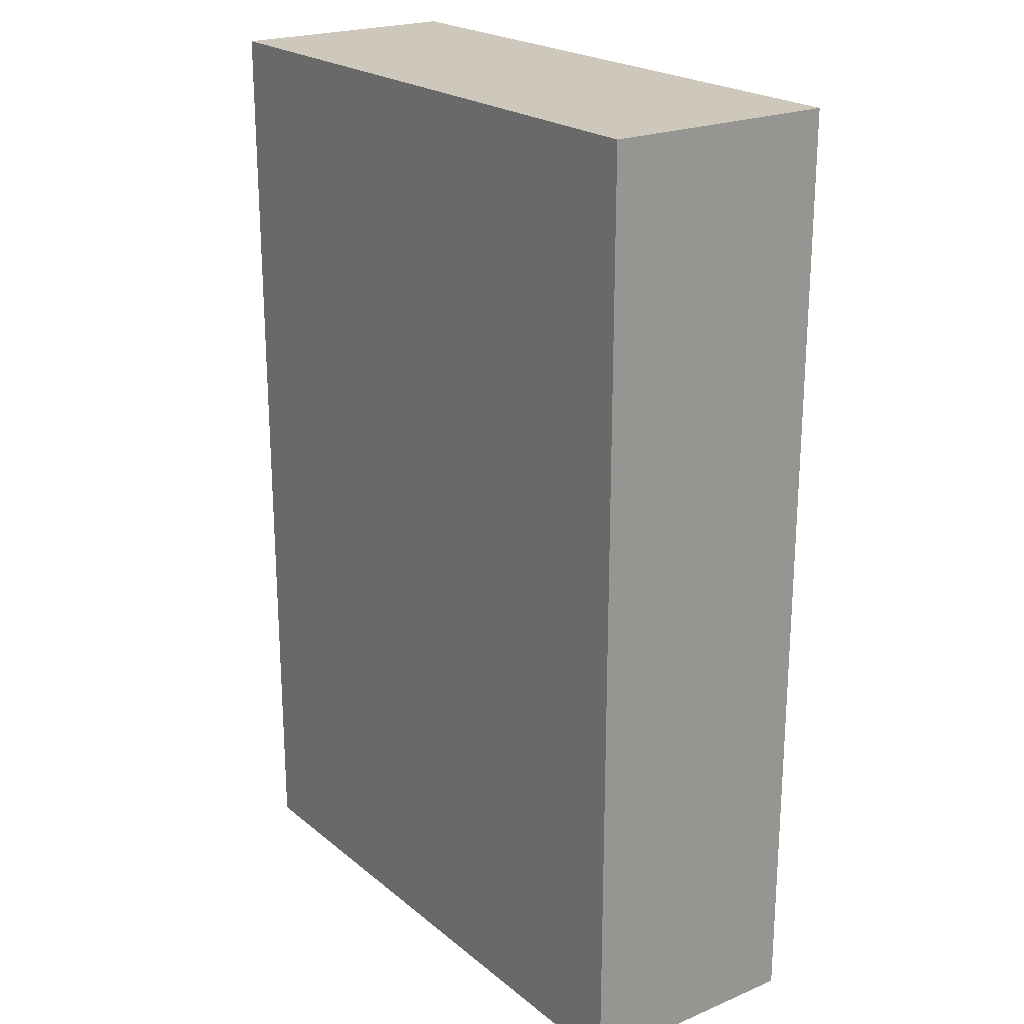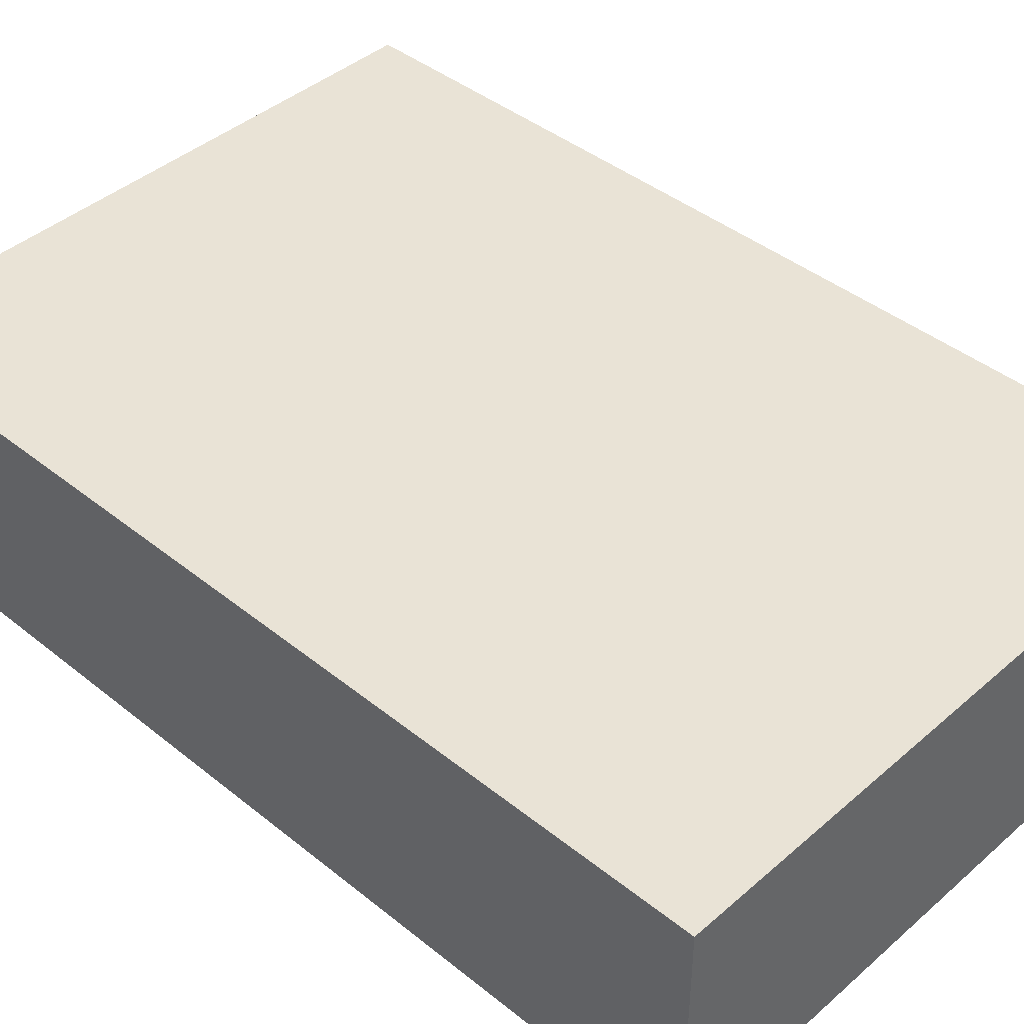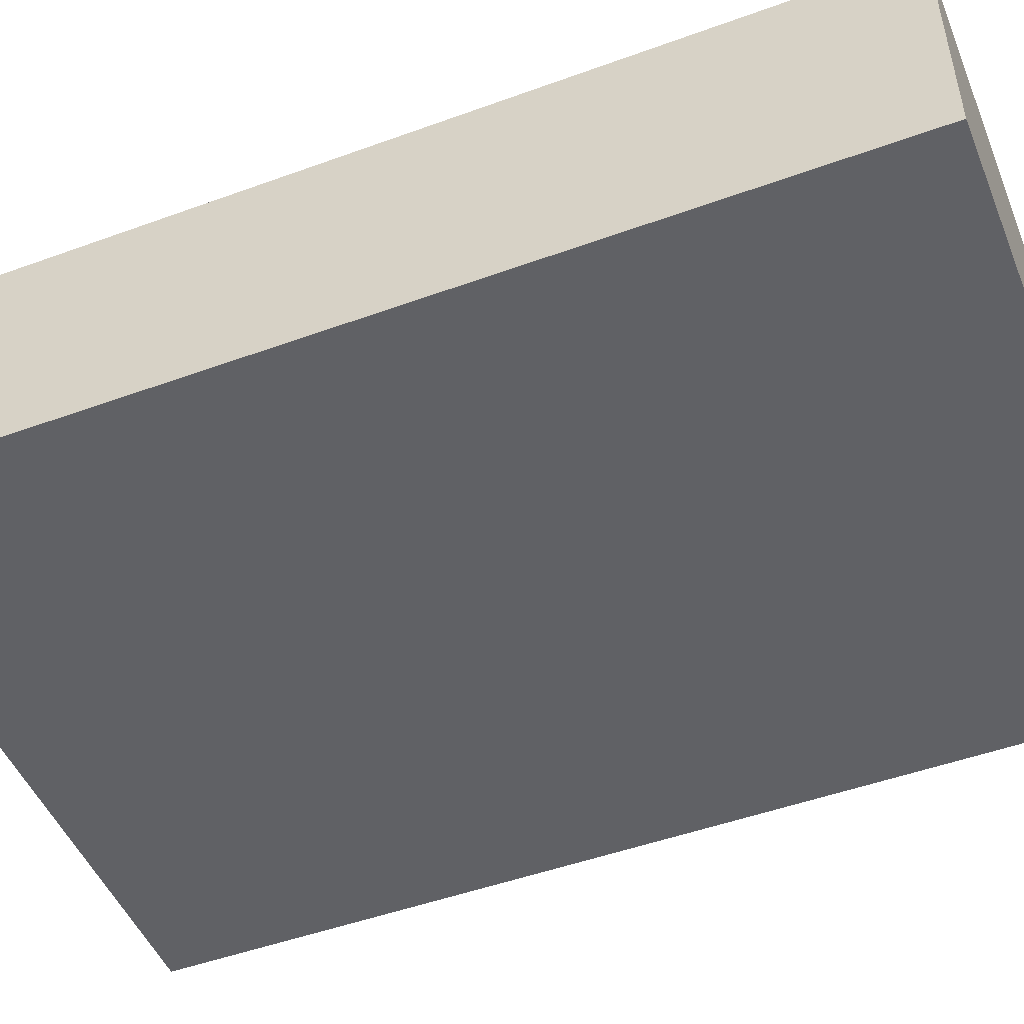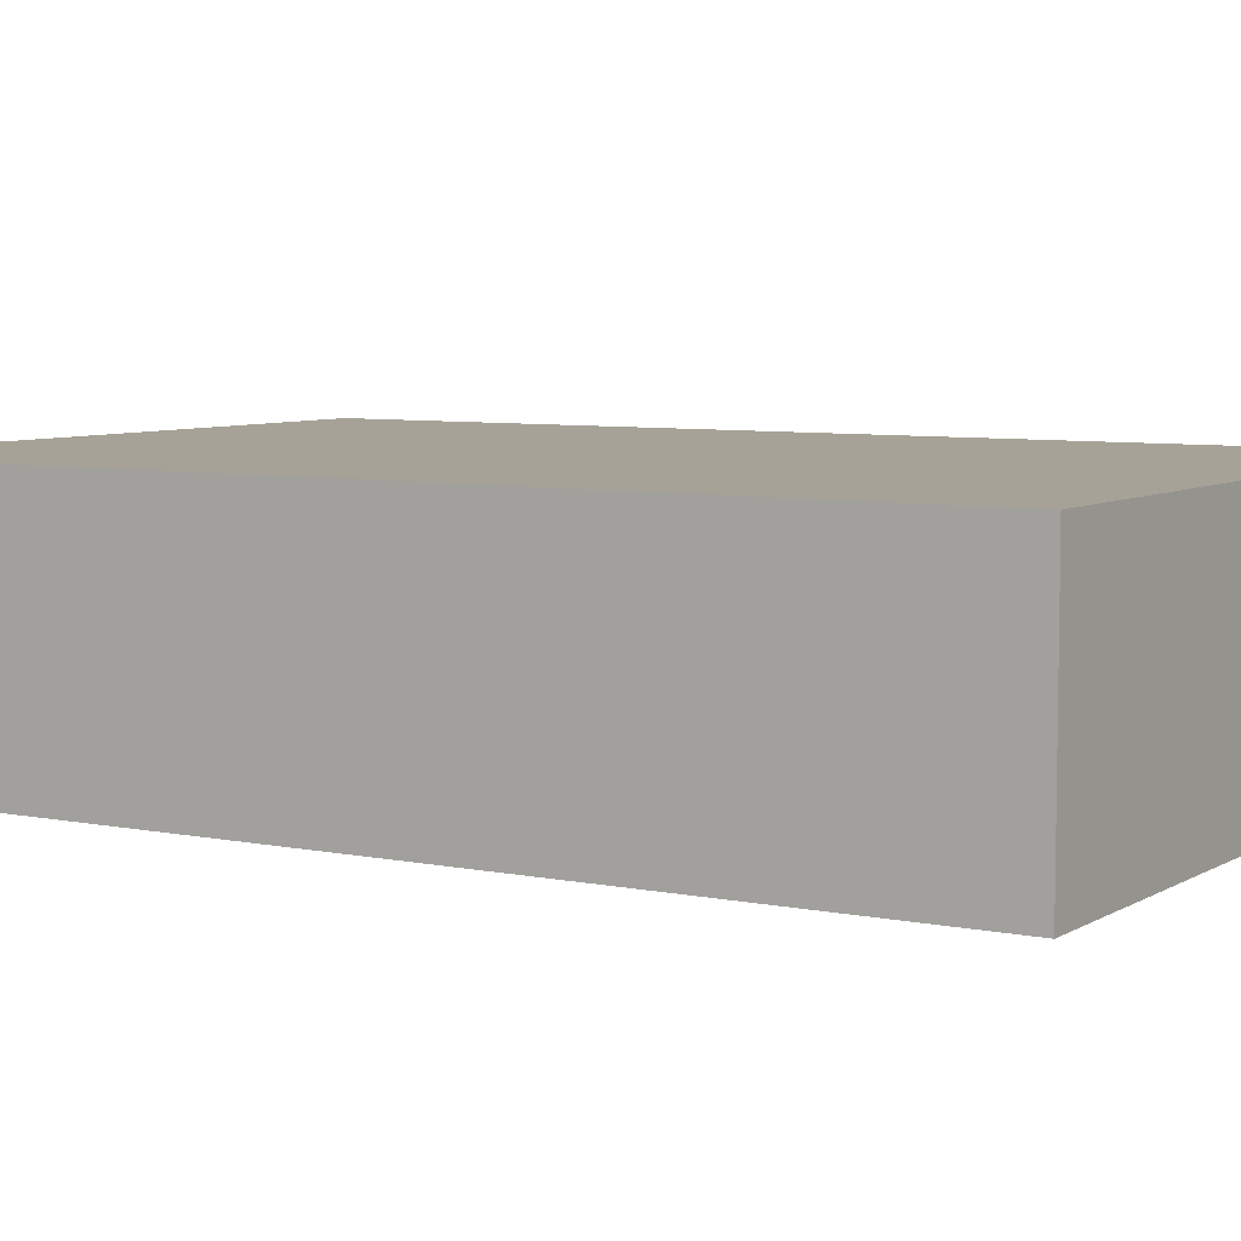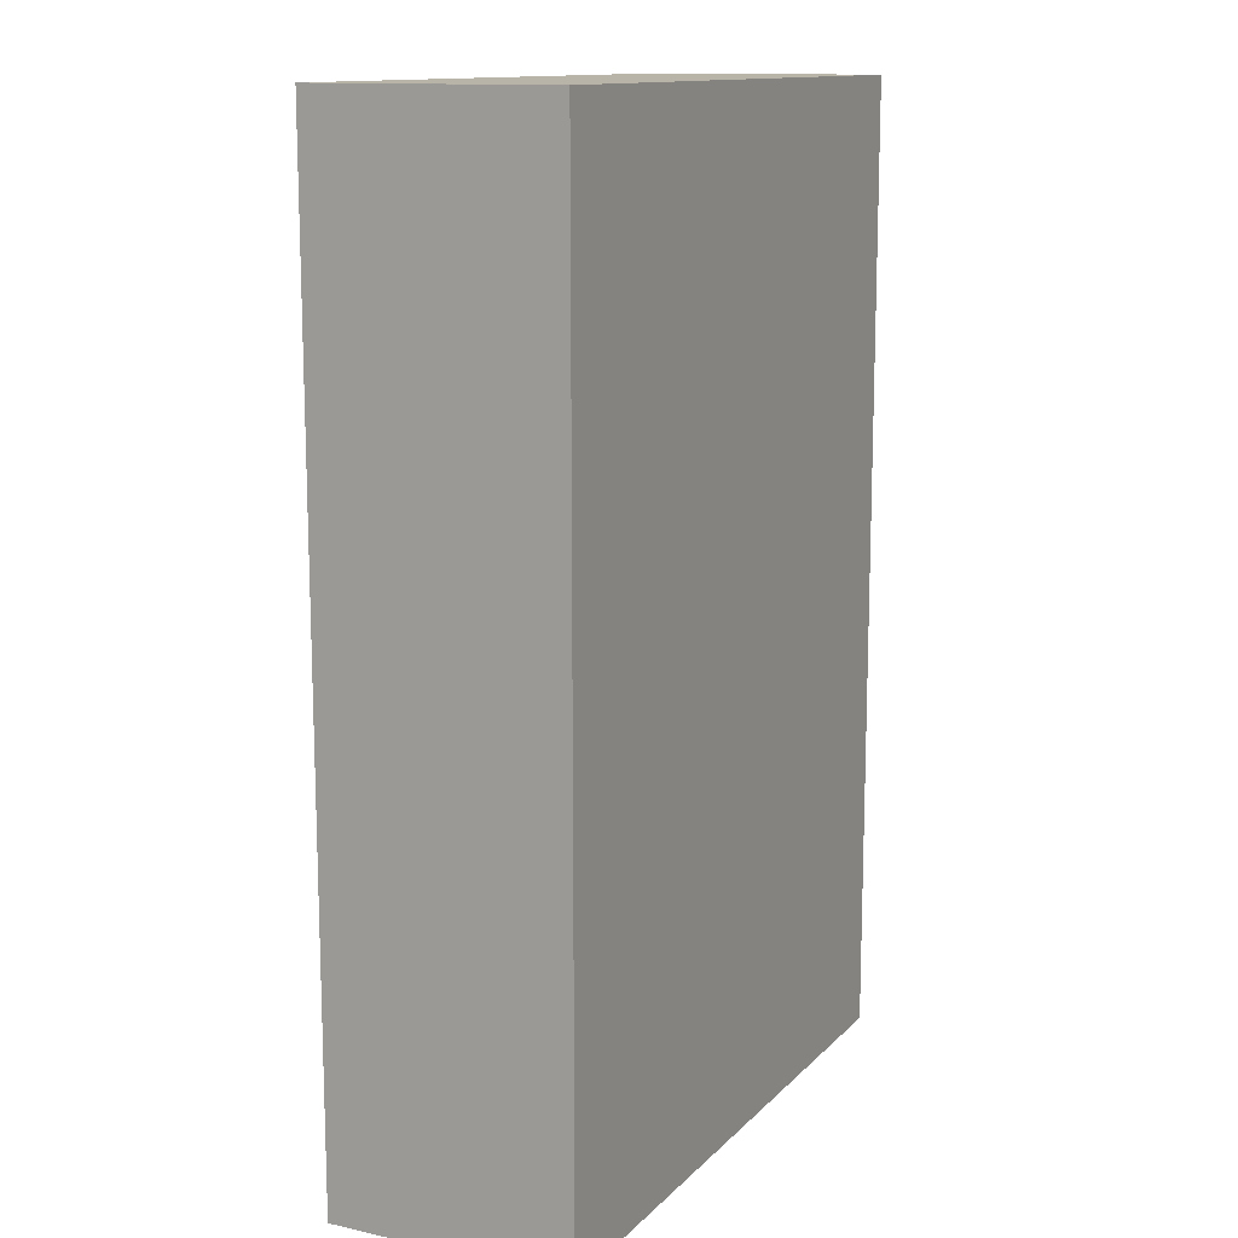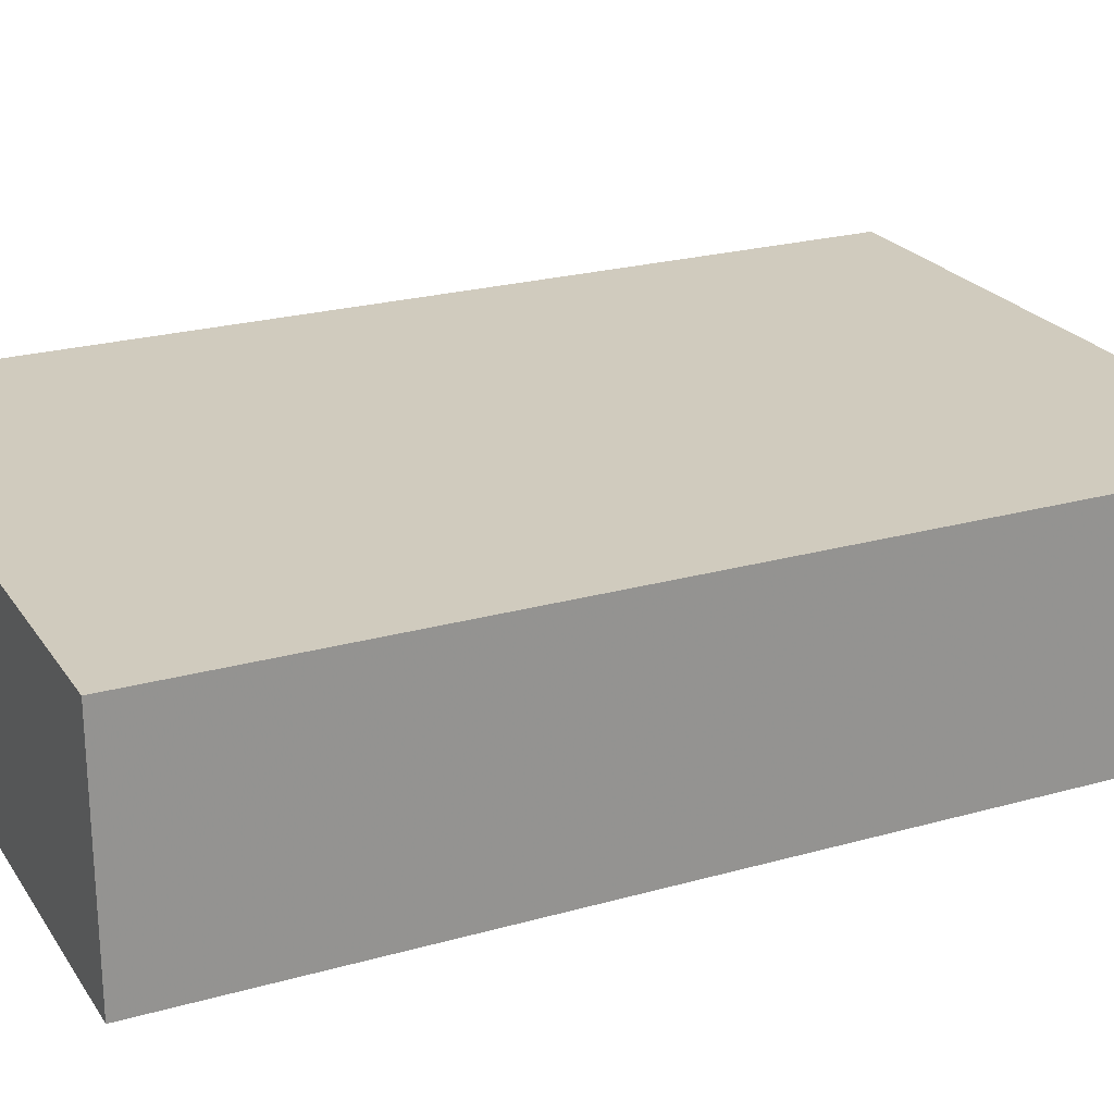
<metadata>
{"format":"obj","ext":"obj","renderer":"f3d","projection":"perspective","resolution":1024,"background":"white","views":[{"elev":22.0,"azim":-126.0,"up":"+Z"},{"elev":42.1,"azim":-46.1,"up":"+Y"},{"elev":-49.1,"azim":112.0,"up":"+Y"},{"elev":6.4,"azim":121.5,"up":"+Y"},{"elev":13.0,"azim":116.6,"up":"+Z"},{"elev":23.4,"azim":-115.4,"up":"+Y"}]}
</metadata>
<code>
v -544 416 -64
v -480 440 -64
v -544 440 -64
v -480 416 -64
v -544 440 -160
v -480 416 -160
v -544 416 -160
v -480 440 -160
f 1 2 3
f 1 4 2
f 5 6 7
f 5 8 6
f 2 6 8
f 2 4 6
f 1 5 7
f 1 3 5
f 3 8 5
f 3 2 8
f 4 7 6
f 4 1 7

</code>
